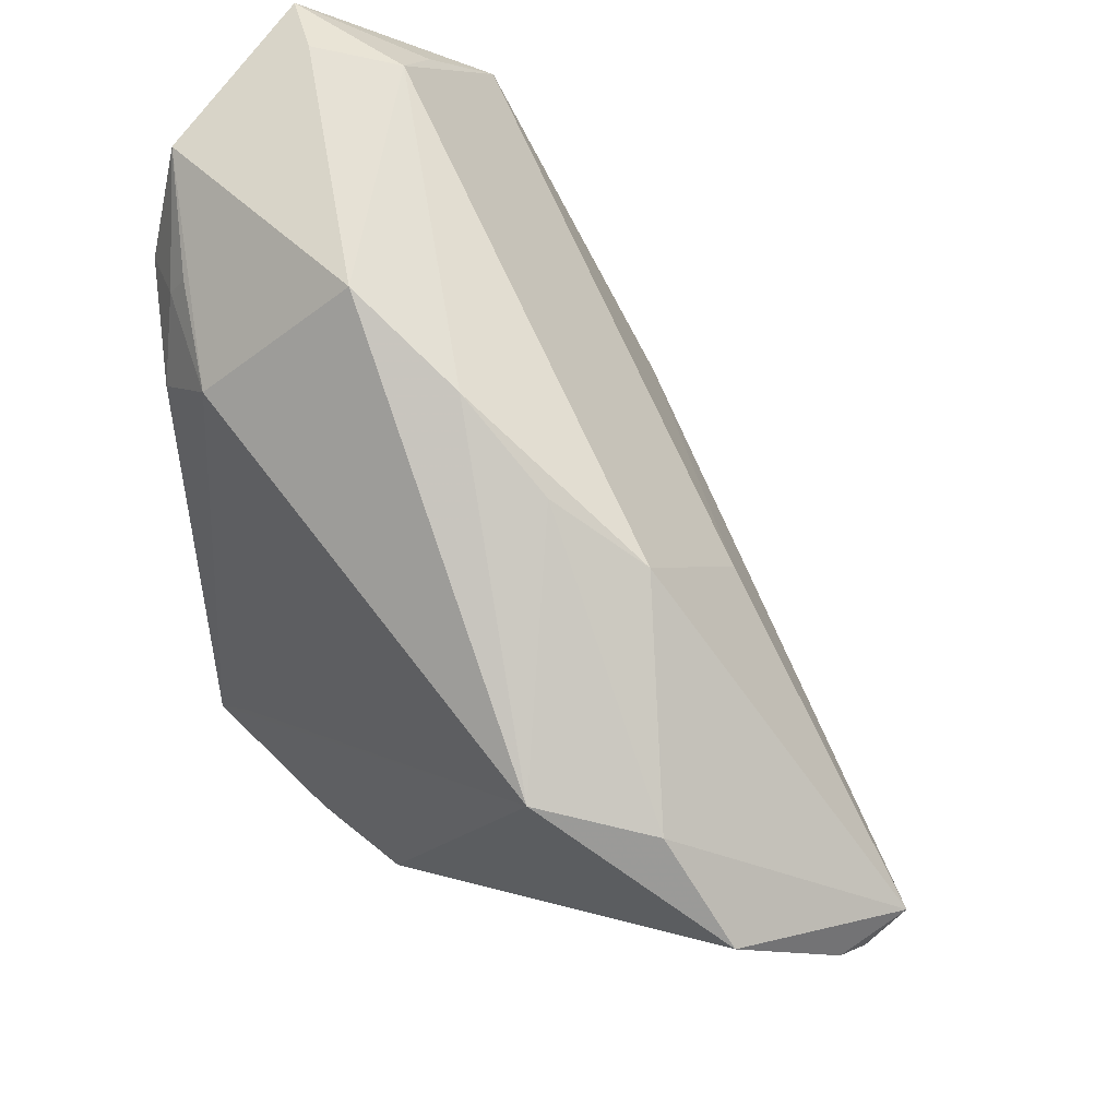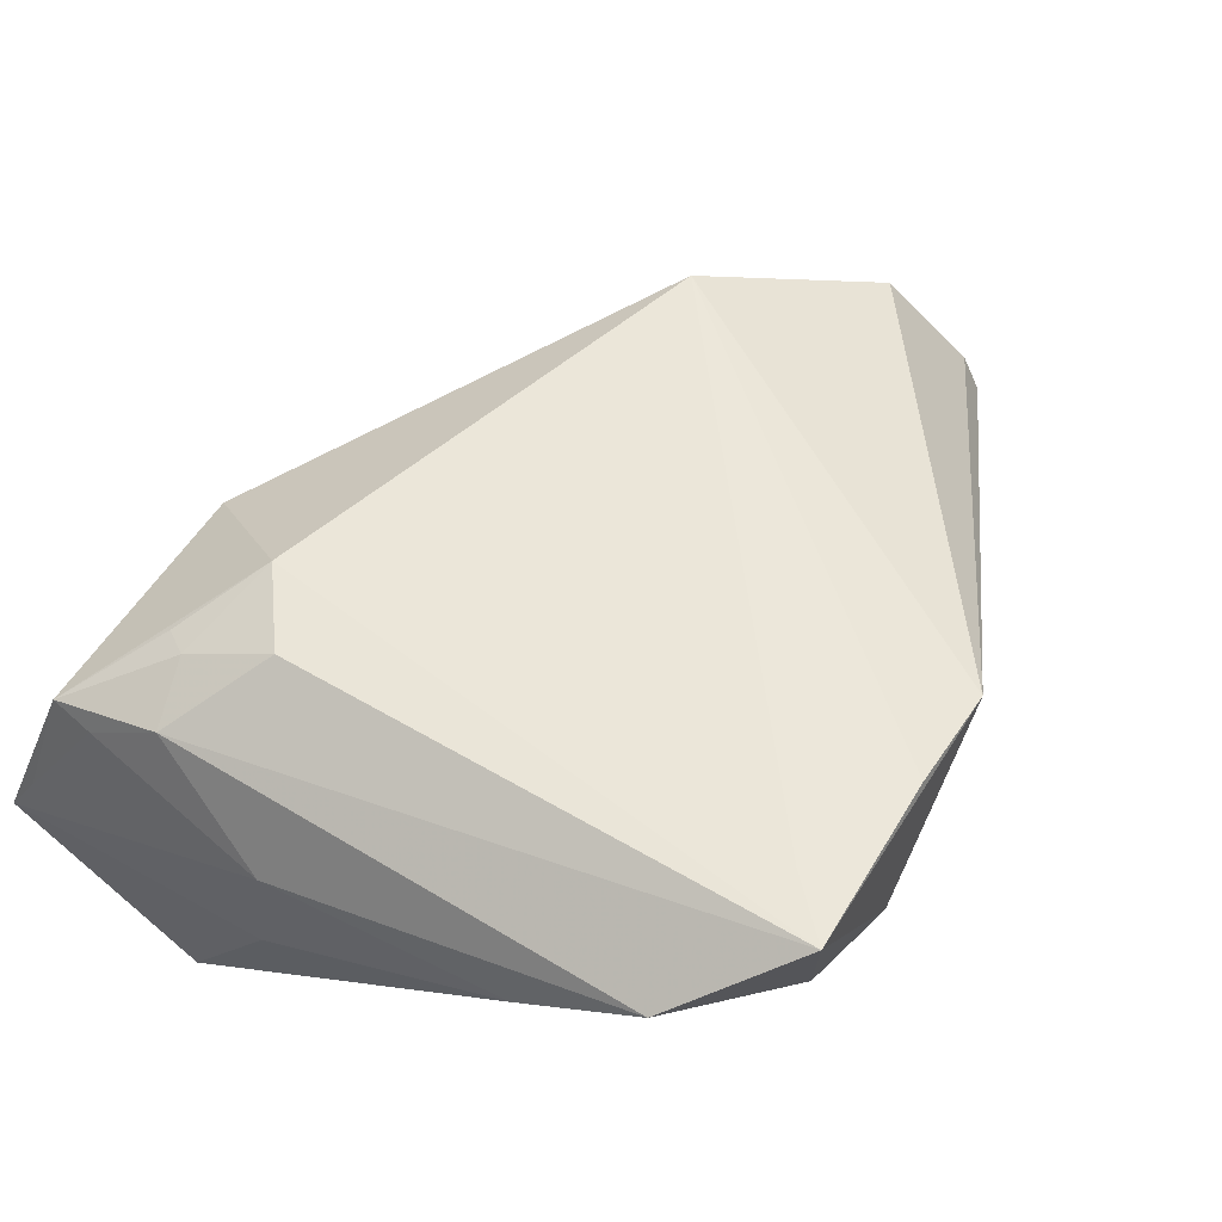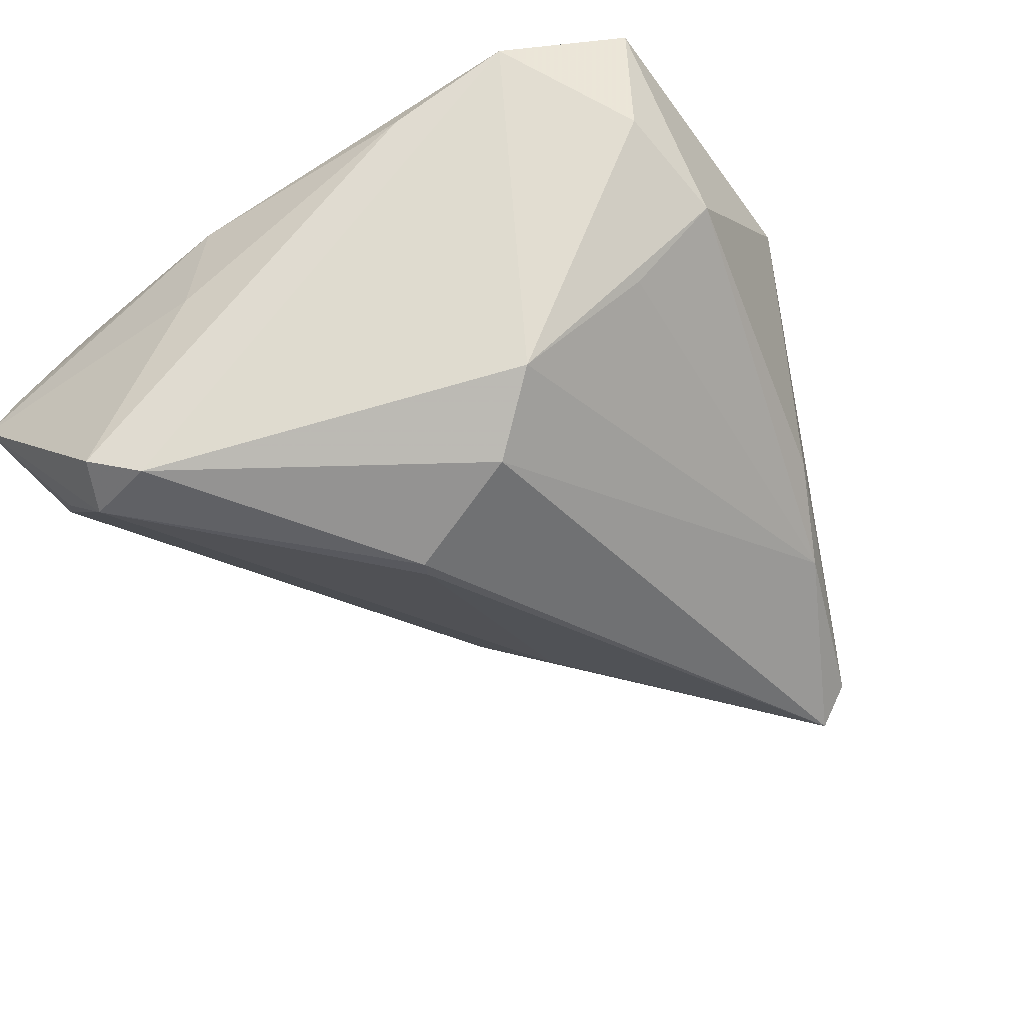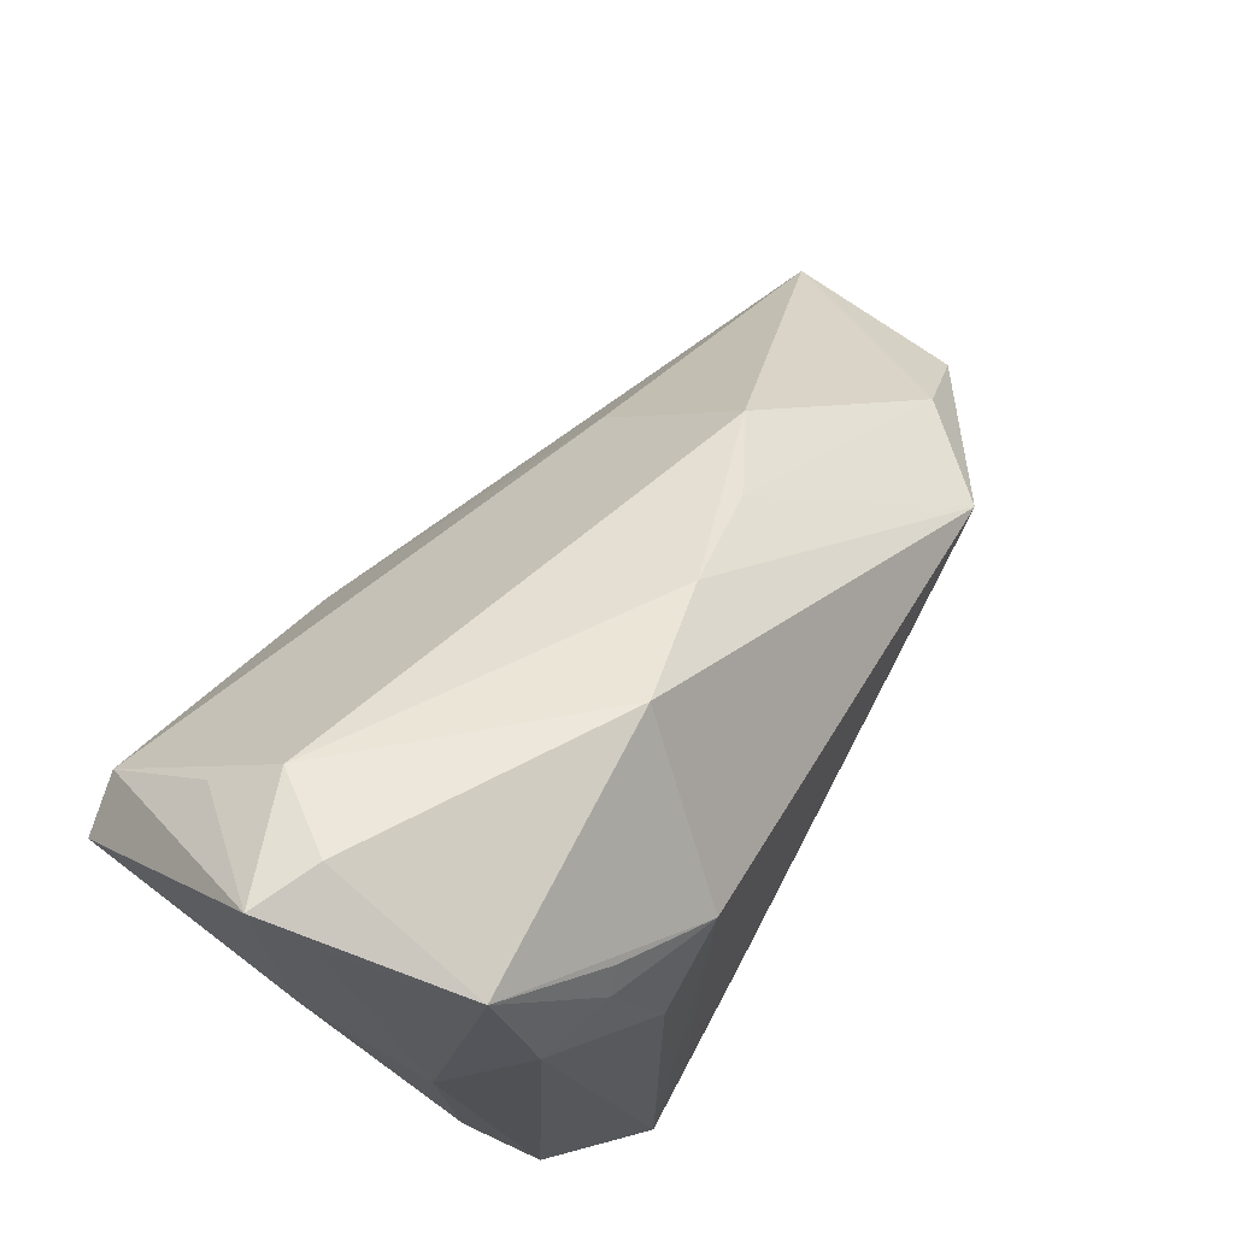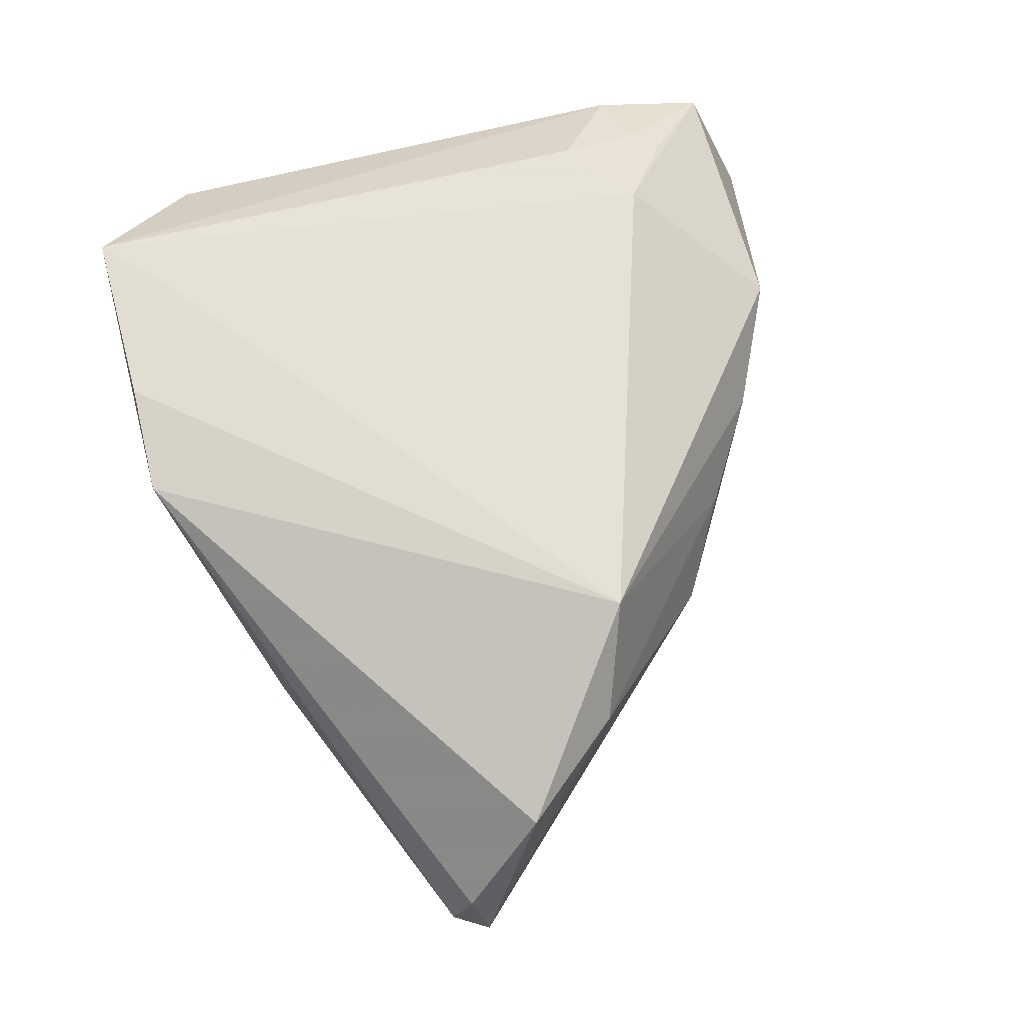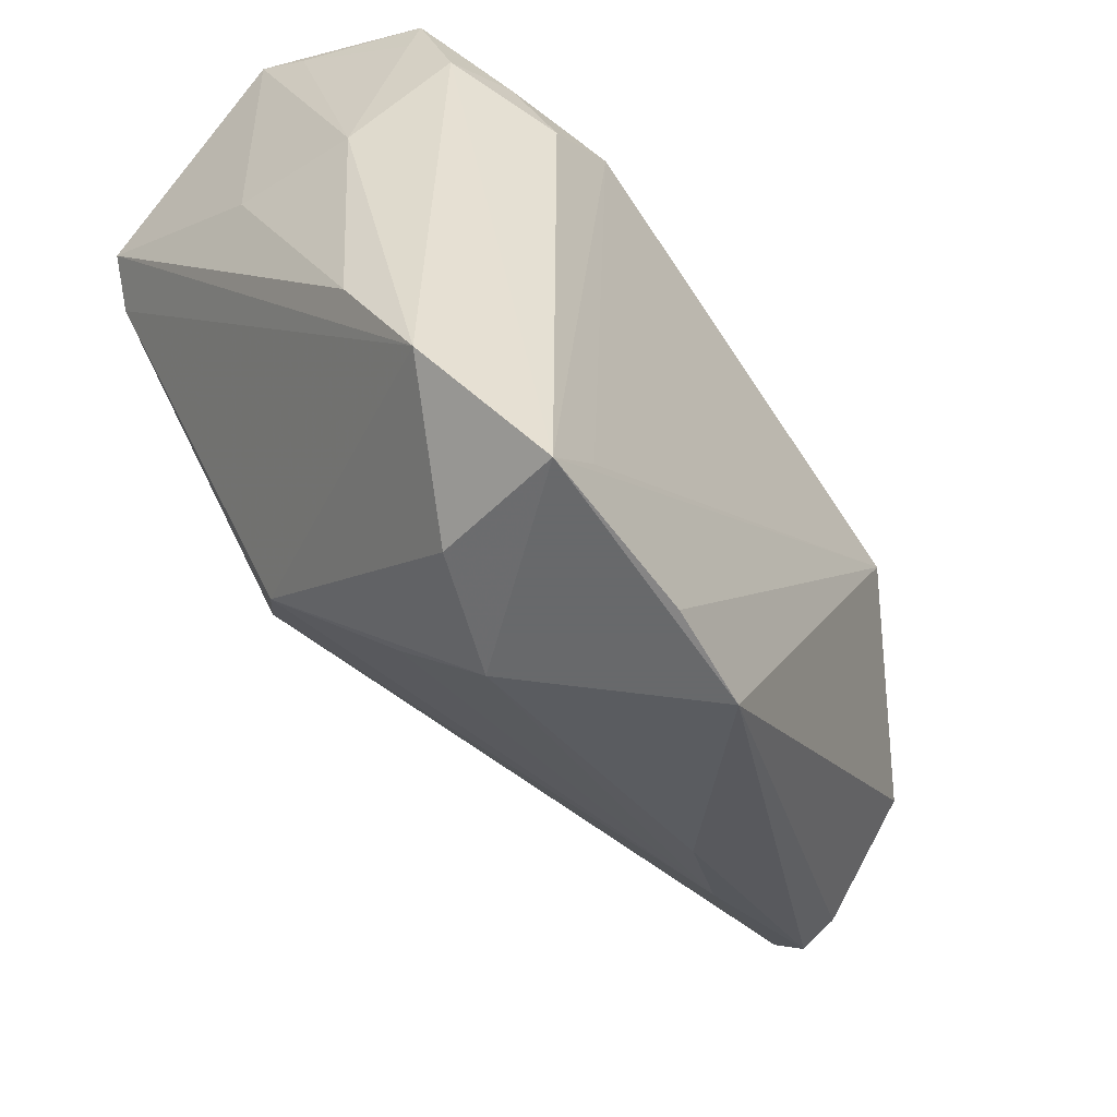
<metadata>
{"format":"obj","ext":"obj","renderer":"f3d","projection":"perspective","resolution":1024,"background":"white","views":[{"elev":50.8,"azim":50.9,"up":"+Y"},{"elev":57.1,"azim":-59.0,"up":"+Z"},{"elev":-52.8,"azim":-54.0,"up":"+Z"},{"elev":69.9,"azim":-59.0,"up":"+Y"},{"elev":63.9,"azim":75.6,"up":"+Z"},{"elev":-52.6,"azim":-53.2,"up":"+Y"}]}
</metadata>
<code>
v -0.0403 0.02109 0.01748
v -0.03117 0.01442 0.02313
v 0.044 -0.01562 0.001766
v -0.02606 -0.03302 0.02302
v -0.01858 -0.02991 -0.003155
v -0.0449 0.0382 -0.00397
v 0.04388 -0.01763 -0.001841
v 0.02337 0.005291 0.02264
v -0.04148 0.02836 0.01283
v -0.03199 0.02546 0.0191
v -0.03851 0.02377 -0.02268
v -0.03879 0.03825 -0.001271
v -0.01408 0.0009025 -0.02333
v -0.04373 0.02094 -0.02202
v -0.01798 -0.01184 -0.01993
v -0.03148 -0.03825 0.02302
v -0.02845 -0.03666 0.00982
v -0.04309 -0.01612 0.00995
v -0.02358 0.02 0.02333
v 0.02612 -0.02462 -0.001065
v -0.04073 0.03275 0.01355
v 0.04043 -0.007826 0.01231
v -0.04087 -0.02801 0.01626
v -0.01235 0.001755 -0.02258
v -0.0338 0.02286 0.01973
v -0.04407 0.03541 0.0009742
v 0.0141 0.004627 -0.009985
v -0.04017 0.01645 -0.02333
v -0.0173 -0.03825 0.005543
v 0.01607 -0.0297 0.003286
v -0.01489 0.03321 0.01188
v -0.002758 0.02765 0.009054
v 0.0449 -0.01403 -0.005766
v -0.03363 0.03549 -0.008394
v 0.007608 0.02143 0.007417
v -0.0447 0.009924 -0.003334
v -0.04453 0.008732 0.009474
v -0.00234 -0.03825 0.0203
v -0.02328 -0.01881 -0.01478
v -0.03682 0.03148 -0.01368
v 0.03201 0.002129 0.01407
v -0.01332 -0.03802 0.02206
v 0.01634 0.01644 0.0028
f 8 38 22
f 16 8 4
f 4 19 16
f 8 19 4
f 42 8 16
f 16 38 42
f 42 38 8
f 29 38 16
f 8 22 41
f 3 38 7
f 3 22 38
f 43 11 34
f 6 11 14
f 16 19 2
f 2 1 16
f 31 19 8
f 31 21 19
f 38 29 30
f 30 29 20
f 7 38 30
f 30 20 7
f 27 11 43
f 40 11 6
f 6 34 40
f 40 34 11
f 16 1 23
f 1 37 23
f 6 37 26
f 26 21 6
f 19 21 10
f 1 2 25
f 25 21 1
f 25 10 21
f 25 2 19
f 19 10 25
f 8 41 35
f 35 41 43
f 43 34 32
f 34 31 32
f 32 35 43
f 32 31 8
f 8 35 32
f 6 21 12
f 21 31 12
f 12 34 6
f 12 31 34
f 33 27 43
f 43 41 33
f 33 41 22
f 22 3 33
f 33 3 7
f 15 13 33
f 7 20 33
f 33 20 15
f 15 20 39
f 17 29 16
f 16 23 17
f 17 39 29
f 23 39 17
f 14 23 18
f 18 23 37
f 9 26 37
f 21 26 9
f 9 37 1
f 1 21 9
f 27 33 24
f 24 33 13
f 11 27 24
f 24 13 11
f 20 29 5
f 5 39 20
f 29 39 5
f 28 23 14
f 28 39 23
f 15 39 28
f 28 14 11
f 11 13 28
f 28 13 15
f 14 18 36
f 36 18 37
f 6 14 36
f 36 37 6

</code>
